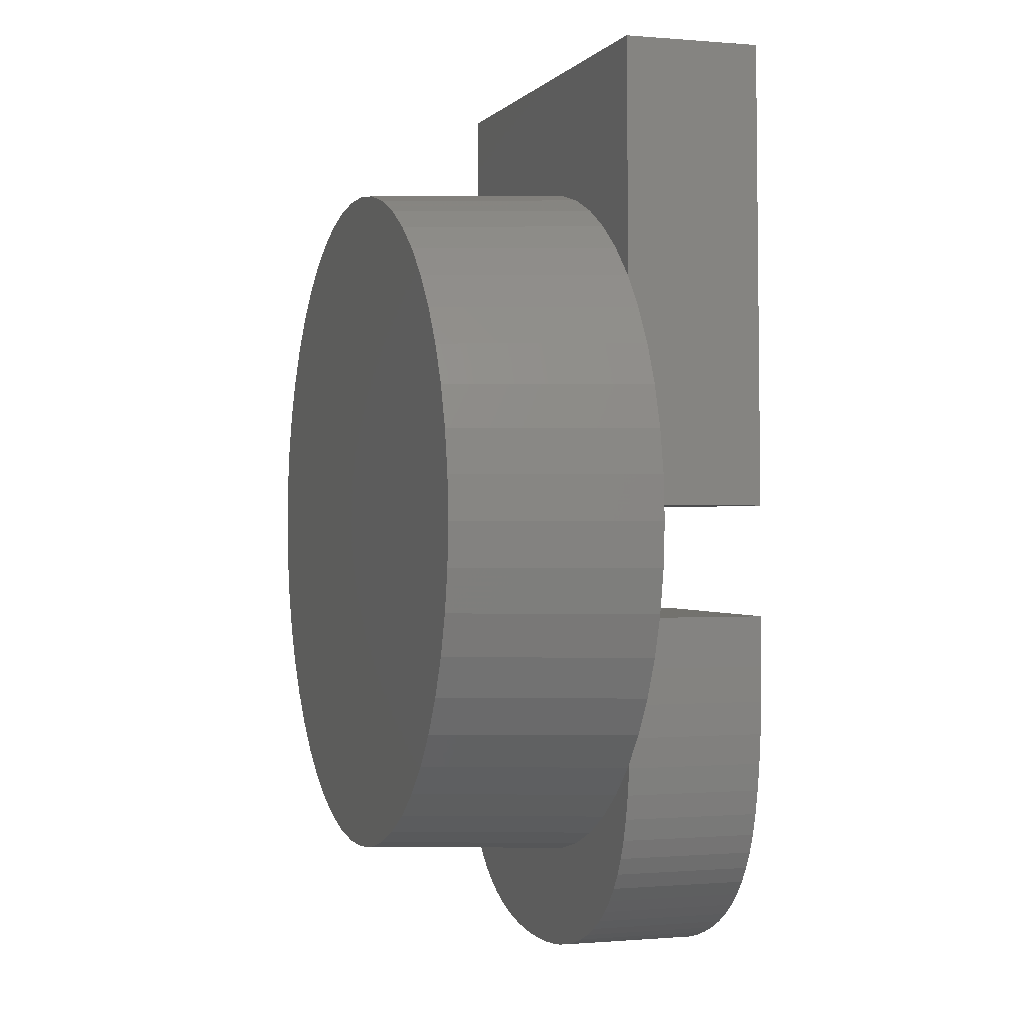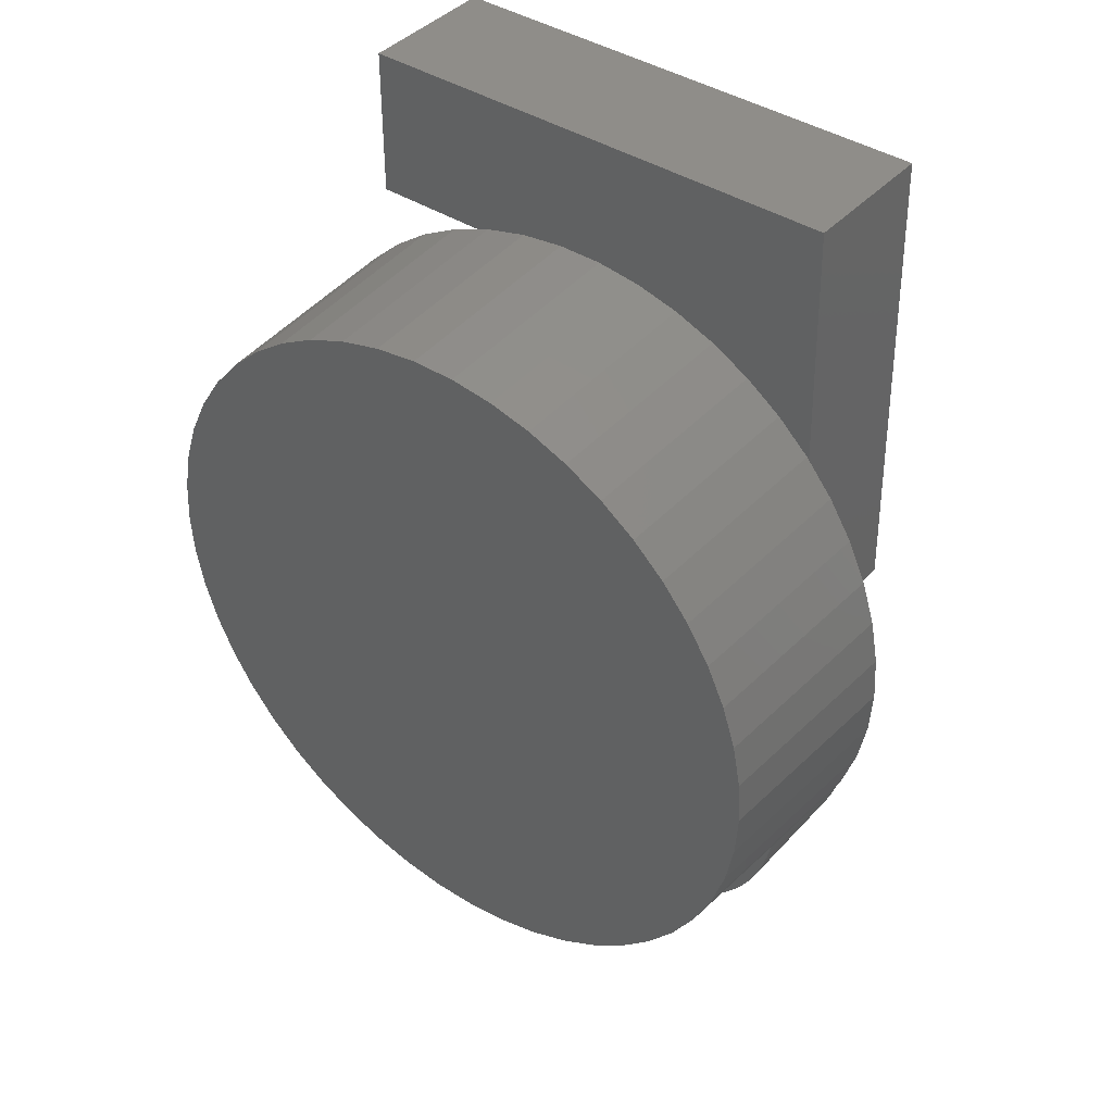
<metadata>
{"format":"stl","ext":"stl","renderer":"f3d","projection":"perspective","resolution":1024,"background":"white","views":[{"elev":-0.4,"azim":-108.2,"up":"+Y"},{"elev":40.9,"azim":-142.0,"up":"+Y"}]}
</metadata>
<code>
# stl→obj: 406 verts, 808 faces
v 4.925 0 -3
v 4.886 0.6173 -3
v 5.075 0 0
v -0.3092 -4.915 -3
v 0.3187 -5.065 0
v -0.3187 -5.065 0
v 0.3092 -4.915 -3
v 5.035 -0.6361 0
v 4.886 -0.6173 -3
v -4.886 -0.6173 -3
v -5.075 0 0
v -4.925 0 -3
v 0.951 4.985 0
v 0.3092 4.915 -3
v 0.3187 5.065 0
v 3.7 -3.474 0
v 3.235 -3.91 0
v 3.59 -3.371 -3
v 4.014 -3.208 0
v 3.995 -3.501 0
v 3.97 -3.764 0
v 3.94 -3.997 0
v 3.905 -4.2 0
v 3.86 -4.385 0
v 3.803 -4.566 0
v 3.734 -4.743 0
v 4.019 -3.087 0
v 2.719 -4.285 0
v 3.652 -4.916 0
v 3.557 -5.086 0
v 3.45 -5.251 0
v 3.331 -5.412 0
v 2.161 -4.592 0
v 3.198 -5.566 0
v 3.052 -5.709 0
v 2.891 -5.842 0
v 2.716 -5.964 0
v 2.527 -6.076 0
v 1.568 -4.827 0
v 2.324 -6.176 0
v 2.106 -6.266 0
v 1.875 -6.345 0
v 1.629 -6.412 0
v 0.951 -4.985 0
v 1.37 -6.467 0
v 1.096 -6.509 0
v 0.8081 -6.539 0
v 0.5061 -6.557 0
v 0.1899 -6.563 0
v -0.1666 -6.554 0
v -0.5109 -6.527 0
v -0.8429 -6.482 0
v -0.951 -4.985 0
v -1.163 -6.419 0
v -1.47 -6.337 0
v -1.765 -6.238 0
v -1.568 -4.827 0
v -2.048 -6.12 0
v -2.313 -5.984 0
v -2.555 -5.831 0
v -2.161 -4.592 0
v -2.775 -5.66 0
v -2.971 -5.471 0
v -3.145 -5.264 0
v -2.719 -4.285 0
v -3.295 -5.04 0
v -3.423 -4.798 0
v -3.531 -4.527 0
v -3.235 -3.91 0
v -3.622 -4.217 0
v -3.697 -3.868 0
v -3.7 -3.474 0
v -3.755 -3.48 0
v -3.763 -3.397 0
v 4.025 0.3247 0
v 5.035 0.6361 0
v 3.982 0.8572 0
v 4.916 1.262 0
v 4.039 -0.265 0
v 3.911 1.332 0
v 4.719 1.868 0
v 3.812 1.75 0
v 4.447 2.445 0
v 4.916 -1.262 0
v 3.528 2.414 0
v 4.106 2.983 0
v 4.039 -2.145 0
v 4.719 -1.868 0
v 4.447 -2.445 0
v 3.343 2.66 0
v 3.7 3.474 0
v 3.684 2.111 0
v 2.891 3.033 0
v 3.235 3.91 0
v 3.131 2.862 0
v 2.625 3.173 0
v 2.719 4.285 0
v 2.332 3.281 0
v 2.011 3.359 0
v 2.161 4.592 0
v 1.663 3.406 0
v 1.747 4.756 0
v 1.289 3.421 0
v 0.9534 3.403 0
v 0.6362 3.347 0
v -0.6808 4.756 0
v 0.3369 3.255 0
v 0.05557 3.126 0
v -0.2078 2.96 0
v -0.4533 2.758 0
v -0.6808 2.518 0
v 4.036 -2.53 0
v 4.028 -2.884 0
v 4.106 -2.983 0
v -4.719 1.868 0
v -3.797 0.2231 0
v -4.447 2.445 0
v -4.106 2.983 0
v -3.73 3.437 0
v -0.5424 -1.364 0
v -0.5424 0.2231 0
v -3.83 -1.364 0
v 0.7514 0.1174 0
v 0.7483 0.3193 0
v 0.7514 -2.495 0
v -0.5424 -2.186 0
v -0.5415 0.3796 0
v 0.7388 0.502 0
v -0.5406 -2.535 0
v 0.7468 -2.863 0
v -0.5351 -2.855 0
v -0.526 -3.145 0
v -0.5387 0.5191 0
v 0.723 0.6654 0
v 0.7424 -3.183 0
v -0.5132 -3.404 0
v 0.7382 -3.454 0
v -0.5342 0.6414 0
v 0.7009 0.8095 0
v -0.4967 -3.633 0
v -0.5278 0.7466 0
v 0.6725 0.9344 0
v 0.7341 -3.676 0
v 0.08411 1.395 0
v 0.6378 1.04 0
v -0.4766 -3.832 0
v 0.7302 -3.849 0
v 0.1823 1.389 0
v 0.5967 1.126 0
v -0.4529 -4 0
v 0.2721 1.373 0
v 0.5484 1.198 0
v 0.7264 -3.973 0
v 0.4918 1.258 0
v -0.4183 -4.143 0
v 0.4269 1.307 0
v 0.1656 -4.537 0
v 0.7229 -4.049 0
v 0.3537 1.346 0
v 0.6003 -4.338 0
v 0.6638 -4.246 0
v 0.7166 -4.1 0
v 0.7046 -4.149 0
v 0.687 -4.198 0
v -0.3402 1.217 0
v 0.02052 1.392 0
v -0.2983 1.257 0
v -0.04007 1.384 0
v -0.09769 1.369 0
v 0.6349 -4.292 0
v -0.1523 1.35 0
v -0.204 1.324 0
v 0.2334 -4.534 0
v -0.2526 1.293 0
v 0.5601 -4.383 0
v -0.5196 0.8347 0
v 0.2974 -4.525 0
v -0.3777 1.176 0
v -0.4106 1.134 0
v 0.5152 -4.424 0
v 0.4665 -4.458 0
v -0.5095 0.9057 0
v -0.4391 1.092 0
v 0.414 -4.487 0
v 0.3576 -4.509 0
v -0.4631 1.049 0
v -0.4826 1.004 0
v -0.4976 0.9595 0
v 0.02342 -4.526 0
v -0.1008 -4.493 0
v -0.3659 -4.263 0
v -0.2071 -4.439 0
v -0.2954 -4.362 0
v -4.916 1.262 0
v -3.797 -3.052 0
v -4.106 -2.983 0
v -3.822 -2.586 0
v -5.035 0.6361 0
v -4.447 -2.445 0
v -5.035 -0.6361 0
v -3.83 -2.08 0
v -4.719 -1.868 0
v -4.916 -1.262 0
v 3.396 6.863 0
v 3.396 4.756 0
v 1.568 4.827 0
v -0.3187 5.065 0
v -3.659 6.863 0
v -0.951 4.985 0
v -1.568 4.827 0
v -2.161 4.592 0
v -2.719 4.285 0
v -3.235 3.91 0
v -3.7 3.474 0
v -3.139 3.795 -3
v -3.59 3.371 -3
v 3.59 3.371 -3
v 4.579 -1.813 -3
v 4.77 -1.225 -3
v 1.522 -4.684 -3
v 2.097 -4.456 -3
v -4.316 -2.373 -3
v -4.886 0.6173 -3
v -4.579 1.813 -3
v -4.316 2.373 -3
v -1.522 4.684 -3
v -2.097 4.456 -3
v 1.522 4.684 -3
v 0.9229 4.838 -3
v 4.579 1.813 -3
v 4.316 2.373 -3
v 4.77 1.225 -3
v 3.984 -2.895 -3
v 4.316 -2.373 -3
v 2.639 -4.158 -3
v 0.9229 -4.838 -3
v 3.139 -3.795 -3
v 3.984 2.895 -3
v 3.139 3.795 -3
v 2.639 4.158 -3
v 2.097 4.456 -3
v -0.3092 4.915 -3
v -0.9229 -4.838 -3
v -0.9229 4.838 -3
v -1.522 -4.684 -3
v -2.097 -4.456 -3
v -2.639 -4.158 -3
v -2.639 4.158 -3
v -3.139 -3.795 -3
v -3.59 -3.371 -3
v -3.984 -2.895 -3
v -3.984 2.895 -3
v -4.579 -1.813 -3
v -4.77 -1.225 -3
v -4.77 1.225 -3
v 3.396 6.863 2
v -0.6808 4.756 2
v 3.396 4.756 2
v -3.659 6.863 2
v -0.6808 2.518 2
v -3.83 -2.08 2
v -0.5424 -2.186 2
v -0.5424 -1.364 2
v -1.163 -6.419 2
v -0.8429 -6.482 2
v -1.47 -6.337 2
v -1.765 -6.238 2
v -2.048 -6.12 2
v -2.313 -5.984 2
v -2.555 -5.831 2
v -2.775 -5.66 2
v -2.971 -5.471 2
v -3.145 -5.264 2
v -3.295 -5.04 2
v -3.423 -4.798 2
v -3.531 -4.527 2
v -3.622 -4.217 2
v -3.697 -3.868 2
v -3.755 -3.48 2
v -3.797 -3.052 2
v -3.822 -2.586 2
v -3.83 -1.364 2
v 0.7514 -2.495 2
v 4.039 -2.145 2
v 4.039 -0.265 2
v 4.036 -2.53 2
v 0.7514 0.1174 2
v 4.025 0.3247 2
v 4.028 -2.884 2
v 0.7468 -2.863 2
v 0.7483 0.3193 2
v 3.982 0.8572 2
v 4.014 -3.208 2
v 0.7424 -3.183 2
v 0.723 0.6654 2
v 3.911 1.332 2
v 3.995 -3.501 2
v 0.7382 -3.454 2
v 0.7009 0.8095 2
v 3.812 1.75 2
v 3.97 -3.764 2
v 0.7341 -3.676 2
v 0.6725 0.9344 2
v 3.684 2.111 2
v 3.94 -3.997 2
v 0.7302 -3.849 2
v 0.6378 1.04 2
v 3.528 2.414 2
v 3.905 -4.2 2
v 3.343 2.66 2
v 3.86 -4.385 2
v 0.7264 -3.973 2
v 3.131 2.862 2
v 3.803 -4.566 2
v 2.891 3.033 2
v 3.734 -4.743 2
v 0.7229 -4.049 2
v 2.625 3.173 2
v 3.652 -4.916 2
v 0.5967 1.126 2
v 2.332 3.281 2
v 3.557 -5.086 2
v 0.7166 -4.1 2
v 2.011 3.359 2
v 3.45 -5.251 2
v 0.5484 1.198 2
v 1.663 3.406 2
v 3.331 -5.412 2
v 0.7046 -4.149 2
v 0.4918 1.258 2
v 1.289 3.421 2
v 3.198 -5.566 2
v 0.9534 3.403 2
v 3.052 -5.709 2
v 0.7388 0.502 2
v 0.4269 1.307 2
v 0.6362 3.347 2
v 0.3537 1.346 2
v 0.3369 3.255 2
v 0.2721 1.373 2
v 0.05557 3.126 2
v -0.2078 2.96 2
v 0.1823 1.389 2
v -0.4533 2.758 2
v 0.08411 1.395 2
v 0.02052 1.392 2
v -0.04007 1.384 2
v -0.09769 1.369 2
v -0.1523 1.35 2
v -0.204 1.324 2
v -0.2526 1.293 2
v -0.2983 1.257 2
v -0.3402 1.217 2
v -0.3777 1.176 2
v -0.4106 1.134 2
v -0.4391 1.092 2
v -0.4631 1.049 2
v -0.4826 1.004 2
v -0.4976 0.9595 2
v -3.797 0.2231 2
v -0.5095 0.9057 2
v -0.5196 0.8347 2
v -0.5278 0.7466 2
v -0.5342 0.6414 2
v -0.5387 0.5191 2
v -0.5415 0.3796 2
v -0.5424 0.2231 2
v 2.891 -5.842 2
v 0.687 -4.198 2
v 2.716 -5.964 2
v 2.527 -6.076 2
v 0.6638 -4.246 2
v 2.324 -6.176 2
v 0.6349 -4.292 2
v 2.106 -6.266 2
v 0.6003 -4.338 2
v 1.875 -6.345 2
v 0.5601 -4.383 2
v 1.629 -6.412 2
v 0.5152 -4.424 2
v 1.37 -6.467 2
v 0.4665 -4.458 2
v 1.096 -6.509 2
v 0.414 -4.487 2
v 0.8081 -6.539 2
v 0.3576 -4.509 2
v 0.5061 -6.557 2
v 0.2974 -4.525 2
v 0.2334 -4.534 2
v 0.1899 -6.563 2
v 0.1656 -4.537 2
v -0.1666 -6.554 2
v 0.02342 -4.526 2
v -0.5109 -6.527 2
v -0.1008 -4.493 2
v -0.2071 -4.439 2
v -0.2954 -4.362 2
v -0.3659 -4.263 2
v -0.4183 -4.143 2
v -0.4529 -4 2
v -0.4766 -3.832 2
v -0.4967 -3.633 2
v -0.5132 -3.404 2
v -0.526 -3.145 2
v -0.5351 -2.855 2
v -0.5406 -2.535 2
f 1 2 3
f 4 5 6
f 5 4 7
f 8 9 3
f 10 11 12
f 13 14 15
f 16 17 18
f 16 19 20
f 16 20 21
f 16 21 22
f 17 22 23
f 17 23 24
f 17 24 25
f 17 25 26
f 19 16 27
f 28 26 29
f 28 29 30
f 28 30 31
f 28 31 32
f 22 17 16
f 33 32 34
f 33 34 35
f 33 35 36
f 26 28 17
f 33 36 37
f 33 37 38
f 39 38 40
f 32 33 28
f 39 40 41
f 39 41 42
f 39 42 43
f 38 39 33
f 44 43 45
f 44 45 46
f 43 44 39
f 47 44 46
f 5 47 48
f 47 5 44
f 49 5 48
f 50 5 49
f 50 6 5
f 51 6 50
f 52 6 51
f 52 53 6
f 54 53 52
f 55 53 54
f 56 53 55
f 53 56 57
f 58 57 56
f 59 57 58
f 60 57 59
f 57 60 61
f 62 61 60
f 63 61 62
f 64 61 63
f 61 64 65
f 66 65 64
f 67 65 66
f 68 65 67
f 65 68 69
f 70 69 68
f 71 69 70
f 71 72 69
f 73 72 71
f 72 73 74
f 75 3 76
f 77 76 78
f 3 75 79
f 80 78 81
f 3 79 8
f 82 81 83
f 8 79 84
f 85 83 86
f 87 84 79
f 88 87 89
f 84 87 88
f 76 77 75
f 78 80 77
f 81 82 80
f 90 86 91
f 83 92 82
f 83 85 92
f 86 90 85
f 93 91 94
f 91 95 90
f 91 93 95
f 96 94 97
f 94 96 93
f 97 98 96
f 99 97 100
f 97 99 98
f 101 100 102
f 100 101 99
f 102 103 101
f 102 104 103
f 102 105 104
f 106 105 102
f 105 106 107
f 107 106 108
f 108 106 109
f 109 106 110
f 110 106 111
f 112 89 87
f 113 89 112
f 89 113 114
f 114 113 27
f 115 116 117
f 117 116 118
f 118 116 119
f 116 120 121
f 120 116 122
f 121 123 124
f 123 120 125
f 126 125 120
f 127 124 128
f 129 125 126
f 125 129 130
f 131 130 129
f 132 130 131
f 133 128 134
f 130 132 135
f 136 135 132
f 135 136 137
f 138 134 139
f 140 137 136
f 141 139 142
f 137 140 143
f 144 142 145
f 146 143 140
f 143 146 147
f 148 145 149
f 150 147 146
f 151 149 152
f 147 150 153
f 151 152 154
f 155 153 150
f 151 154 156
f 157 153 155
f 153 157 158
f 151 156 159
f 160 158 157
f 149 151 148
f 158 161 162
f 145 148 144
f 163 161 164
f 142 144 165
f 162 161 163
f 165 144 166
f 167 166 168
f 167 168 169
f 158 160 170
f 167 169 171
f 167 171 172
f 173 160 157
f 167 172 174
f 160 173 175
f 166 167 165
f 142 165 176
f 177 175 173
f 176 165 178
f 176 178 179
f 180 177 181
f 182 179 183
f 184 177 185
f 182 183 186
f 181 177 184
f 182 186 187
f 175 177 180
f 182 187 188
f 179 182 176
f 161 158 170
f 142 176 141
f 157 155 189
f 139 141 138
f 134 138 133
f 190 191 192
f 128 133 127
f 192 191 193
f 124 127 121
f 123 121 120
f 189 191 190
f 191 189 155
f 194 116 115
f 195 196 74
f 197 196 195
f 198 116 194
f 11 116 198
f 197 199 196
f 200 116 11
f 201 199 197
f 116 200 122
f 199 201 202
f 203 122 200
f 122 202 201
f 202 122 203
f 102 204 205
f 206 204 102
f 13 204 206
f 15 204 13
f 207 204 15
f 208 207 209
f 208 209 210
f 208 210 211
f 207 208 204
f 212 208 211
f 213 208 212
f 214 208 213
f 208 214 119
f 215 216 213
f 217 94 91
f 3 2 76
f 88 218 219
f 39 220 221
f 199 202 222
f 223 11 198
f 224 115 225
f 226 227 210
f 228 229 13
f 229 14 13
f 230 231 81
f 232 230 81
f 76 2 78
f 3 9 1
f 114 233 89
f 88 234 218
f 39 44 220
f 33 39 221
f 33 221 235
f 44 7 236
f 17 235 237
f 9 2 1
f 219 2 9
f 219 232 2
f 218 232 219
f 218 230 232
f 234 230 218
f 234 231 230
f 233 231 234
f 233 238 231
f 18 238 233
f 18 217 238
f 237 217 18
f 237 239 217
f 235 239 237
f 235 240 239
f 221 240 235
f 221 241 240
f 220 241 221
f 220 228 241
f 236 228 220
f 236 229 228
f 7 229 236
f 7 14 229
f 4 14 7
f 4 242 14
f 243 242 4
f 243 244 242
f 245 244 243
f 245 226 244
f 246 226 245
f 246 227 226
f 247 227 246
f 247 248 227
f 249 248 247
f 249 215 248
f 250 215 249
f 250 216 215
f 251 216 250
f 251 252 216
f 222 252 251
f 222 225 252
f 253 225 222
f 253 224 225
f 254 224 253
f 254 255 224
f 10 255 254
f 10 223 255
f 223 10 12
f 223 198 194
f 14 207 15
f 207 14 242
f 227 211 210
f 241 102 100
f 102 241 206
f 228 13 206
f 238 91 86
f 231 238 83
f 83 238 86
f 81 231 83
f 232 81 78
f 2 232 78
f 84 9 8
f 89 233 234
f 89 234 88
f 27 233 114
f 233 27 16
f 16 18 233
f 5 7 44
f 28 33 235
f 28 235 17
f 17 237 18
f 203 200 10
f 200 11 10
f 61 247 246
f 57 61 246
f 72 251 250
f 251 199 222
f 12 11 223
f 248 213 212
f 225 117 252
f 252 119 214
f 119 252 118
f 225 115 117
f 240 241 100
f 241 228 206
f 238 217 91
f 84 219 9
f 84 88 219
f 44 236 220
f 202 254 253
f 4 53 243
f 6 53 4
f 61 65 247
f 69 250 249
f 69 72 250
f 196 199 251
f 251 74 196
f 74 251 72
f 223 194 255
f 255 194 115
f 242 209 207
f 244 226 209
f 248 212 211
f 227 248 211
f 252 117 118
f 216 214 213
f 94 240 97
f 240 100 97
f 239 240 94
f 217 239 94
f 254 203 10
f 202 203 254
f 222 202 253
f 53 245 243
f 65 69 247
f 247 69 249
f 224 255 115
f 226 210 209
f 244 209 242
f 215 213 248
f 216 252 214
f 53 57 245
f 57 246 245
f 256 257 258
f 257 259 260
f 259 257 256
f 261 262 263
f 262 264 265
f 262 266 264
f 262 267 266
f 262 268 267
f 262 269 268
f 262 270 269
f 262 271 270
f 262 272 271
f 262 273 272
f 262 274 273
f 262 275 274
f 262 276 275
f 262 277 276
f 262 278 277
f 262 279 278
f 262 280 279
f 262 281 280
f 261 263 282
f 262 261 281
f 283 284 285
f 284 283 286
f 287 285 288
f 286 283 289
f 290 289 283
f 291 288 292
f 289 290 293
f 294 293 290
f 295 292 296
f 293 294 297
f 298 297 294
f 299 296 300
f 297 298 301
f 302 301 298
f 303 300 304
f 301 302 305
f 306 305 302
f 307 304 308
f 305 306 309
f 307 308 310
f 309 306 311
f 312 311 306
f 307 310 313
f 311 312 314
f 307 313 315
f 314 312 316
f 317 316 312
f 307 315 318
f 316 317 319
f 320 318 321
f 319 317 322
f 323 322 317
f 320 321 324
f 322 323 325
f 326 324 327
f 325 323 328
f 329 328 323
f 330 327 331
f 328 329 332
f 330 331 333
f 332 329 334
f 285 287 283
f 288 291 287
f 292 335 291
f 292 295 335
f 296 299 295
f 300 303 299
f 304 307 303
f 336 333 337
f 318 320 307
f 324 326 320
f 327 330 326
f 333 336 330
f 337 338 336
f 339 338 337
f 339 340 338
f 341 340 339
f 342 340 341
f 340 342 343
f 344 343 342
f 343 344 345
f 345 344 346
f 260 346 344
f 346 260 347
f 347 260 348
f 348 260 349
f 349 260 350
f 350 260 351
f 351 260 352
f 352 260 353
f 353 260 354
f 354 260 355
f 355 260 356
f 356 260 357
f 357 260 358
f 358 260 359
f 360 359 260
f 359 360 361
f 361 360 362
f 362 360 363
f 363 360 364
f 364 360 365
f 365 360 366
f 360 260 259
f 366 360 367
f 334 329 368
f 369 368 329
f 368 369 370
f 370 369 371
f 372 371 369
f 371 372 373
f 374 373 372
f 373 374 375
f 376 375 374
f 375 376 377
f 378 377 376
f 377 378 379
f 380 379 378
f 379 380 381
f 382 381 380
f 381 382 383
f 384 383 382
f 383 384 385
f 386 385 384
f 385 386 387
f 388 387 386
f 389 387 388
f 389 390 387
f 391 390 389
f 392 391 393
f 394 393 395
f 391 392 390
f 265 395 396
f 265 396 397
f 265 397 398
f 265 398 399
f 265 399 400
f 265 400 401
f 393 394 392
f 265 401 402
f 265 402 403
f 265 403 404
f 265 404 405
f 265 405 406
f 395 265 394
f 265 406 262
f 48 385 387
f 385 48 47
f 47 383 385
f 383 47 46
f 46 381 383
f 381 46 45
f 45 379 381
f 379 45 43
f 43 377 379
f 377 43 42
f 42 375 377
f 375 42 41
f 41 373 375
f 373 41 40
f 40 371 373
f 371 40 38
f 38 370 371
f 370 38 37
f 37 368 370
f 368 37 36
f 36 334 368
f 334 36 35
f 35 332 334
f 332 35 34
f 332 32 328
f 32 332 34
f 328 31 325
f 31 328 32
f 325 30 322
f 30 325 31
f 322 29 319
f 29 322 30
f 319 26 316
f 26 319 29
f 316 25 314
f 25 316 26
f 314 24 311
f 24 314 25
f 311 23 309
f 23 311 24
f 309 22 305
f 22 309 23
f 305 21 301
f 21 305 22
f 301 20 297
f 20 301 21
f 297 19 293
f 19 297 20
f 289 27 113
f 293 27 289
f 27 293 19
f 289 112 286
f 112 289 113
f 286 87 284
f 87 286 112
f 284 79 285
f 79 284 87
f 285 75 288
f 75 285 79
f 288 77 292
f 77 288 75
f 292 80 296
f 80 292 77
f 296 82 300
f 82 296 80
f 300 92 304
f 92 300 82
f 304 85 308
f 85 304 92
f 308 90 310
f 90 308 85
f 90 313 310
f 313 90 95
f 95 315 313
f 315 95 93
f 93 318 315
f 318 93 96
f 96 321 318
f 321 96 98
f 98 324 321
f 324 98 99
f 99 327 324
f 327 99 101
f 101 331 327
f 331 101 103
f 103 333 331
f 333 103 104
f 104 337 333
f 337 104 105
f 105 339 337
f 339 105 107
f 107 341 339
f 341 107 108
f 108 342 341
f 342 108 109
f 109 344 342
f 344 109 110
f 111 344 110
f 344 111 260
f 260 106 257
f 106 260 111
f 102 257 106
f 257 102 258
f 258 102 205
f 258 204 256
f 204 258 205
f 204 259 256
f 259 204 208
f 119 259 208
f 360 119 116
f 119 360 259
f 116 367 360
f 367 116 121
f 367 127 366
f 127 367 121
f 366 133 365
f 133 366 127
f 365 138 364
f 138 365 133
f 364 141 363
f 141 364 138
f 363 176 362
f 176 363 141
f 362 182 361
f 182 362 176
f 361 188 359
f 188 361 182
f 359 187 358
f 187 359 188
f 358 186 357
f 186 358 187
f 357 183 356
f 183 357 186
f 356 179 355
f 179 356 183
f 355 178 354
f 178 355 179
f 354 165 353
f 165 354 178
f 165 352 353
f 352 165 167
f 167 351 352
f 351 167 174
f 174 350 351
f 350 174 172
f 172 349 350
f 349 172 171
f 171 348 349
f 348 171 169
f 169 347 348
f 347 169 168
f 168 346 347
f 346 168 166
f 166 345 346
f 345 166 144
f 144 343 345
f 343 144 148
f 148 340 343
f 340 148 151
f 151 338 340
f 338 151 159
f 159 336 338
f 336 159 156
f 156 330 336
f 330 156 154
f 152 330 154
f 330 152 326
f 149 326 152
f 326 149 320
f 145 320 149
f 320 145 307
f 142 307 145
f 307 142 303
f 139 303 142
f 303 139 299
f 134 299 139
f 299 134 295
f 128 295 134
f 295 128 335
f 124 335 128
f 335 124 291
f 123 291 124
f 291 123 287
f 125 287 123
f 287 125 283
f 130 283 125
f 283 130 290
f 135 290 130
f 290 135 294
f 137 294 135
f 294 137 298
f 143 298 137
f 298 143 302
f 147 302 143
f 302 147 306
f 153 306 147
f 306 153 312
f 158 312 153
f 312 158 317
f 162 317 158
f 317 162 323
f 163 323 162
f 323 163 329
f 164 329 163
f 329 164 369
f 161 369 164
f 369 161 372
f 170 372 161
f 372 170 374
f 160 374 170
f 374 160 376
f 175 376 160
f 376 175 378
f 175 380 378
f 380 175 180
f 180 382 380
f 382 180 181
f 181 384 382
f 384 181 184
f 184 386 384
f 386 184 185
f 185 388 386
f 388 185 177
f 177 389 388
f 389 177 173
f 173 391 389
f 391 173 157
f 157 393 391
f 393 157 189
f 189 395 393
f 395 189 190
f 190 396 395
f 396 190 192
f 192 397 396
f 397 192 193
f 397 191 398
f 191 397 193
f 398 155 399
f 155 398 191
f 399 150 400
f 150 399 155
f 400 146 401
f 146 400 150
f 401 140 402
f 140 401 146
f 402 136 403
f 136 402 140
f 403 132 404
f 132 403 136
f 404 131 405
f 131 404 132
f 405 129 406
f 129 405 131
f 406 126 262
f 126 406 129
f 262 120 263
f 120 262 126
f 120 282 263
f 282 120 122
f 201 282 122
f 282 201 261
f 197 261 201
f 261 197 281
f 195 281 197
f 281 195 280
f 74 280 195
f 279 74 73
f 74 279 280
f 71 279 73
f 279 71 278
f 70 278 71
f 278 70 277
f 68 277 70
f 277 68 276
f 67 276 68
f 276 67 275
f 66 275 67
f 275 66 274
f 64 274 66
f 274 64 273
f 63 273 64
f 273 63 272
f 63 271 272
f 271 63 62
f 62 270 271
f 270 62 60
f 60 269 270
f 269 60 59
f 59 268 269
f 268 59 58
f 58 267 268
f 267 58 56
f 56 266 267
f 266 56 55
f 55 264 266
f 264 55 54
f 54 265 264
f 265 54 52
f 52 394 265
f 394 52 51
f 51 392 394
f 392 51 50
f 50 390 392
f 390 50 49
f 49 387 390
f 387 49 48

</code>
